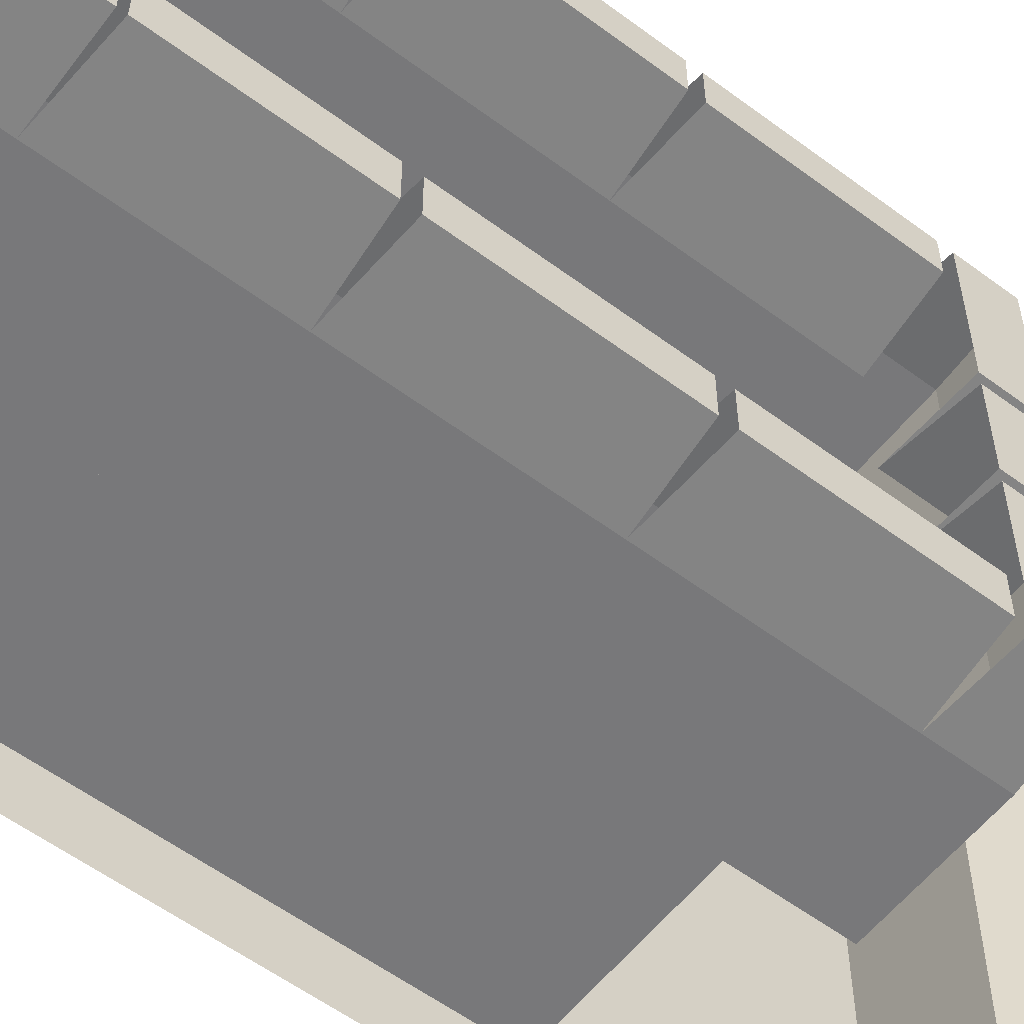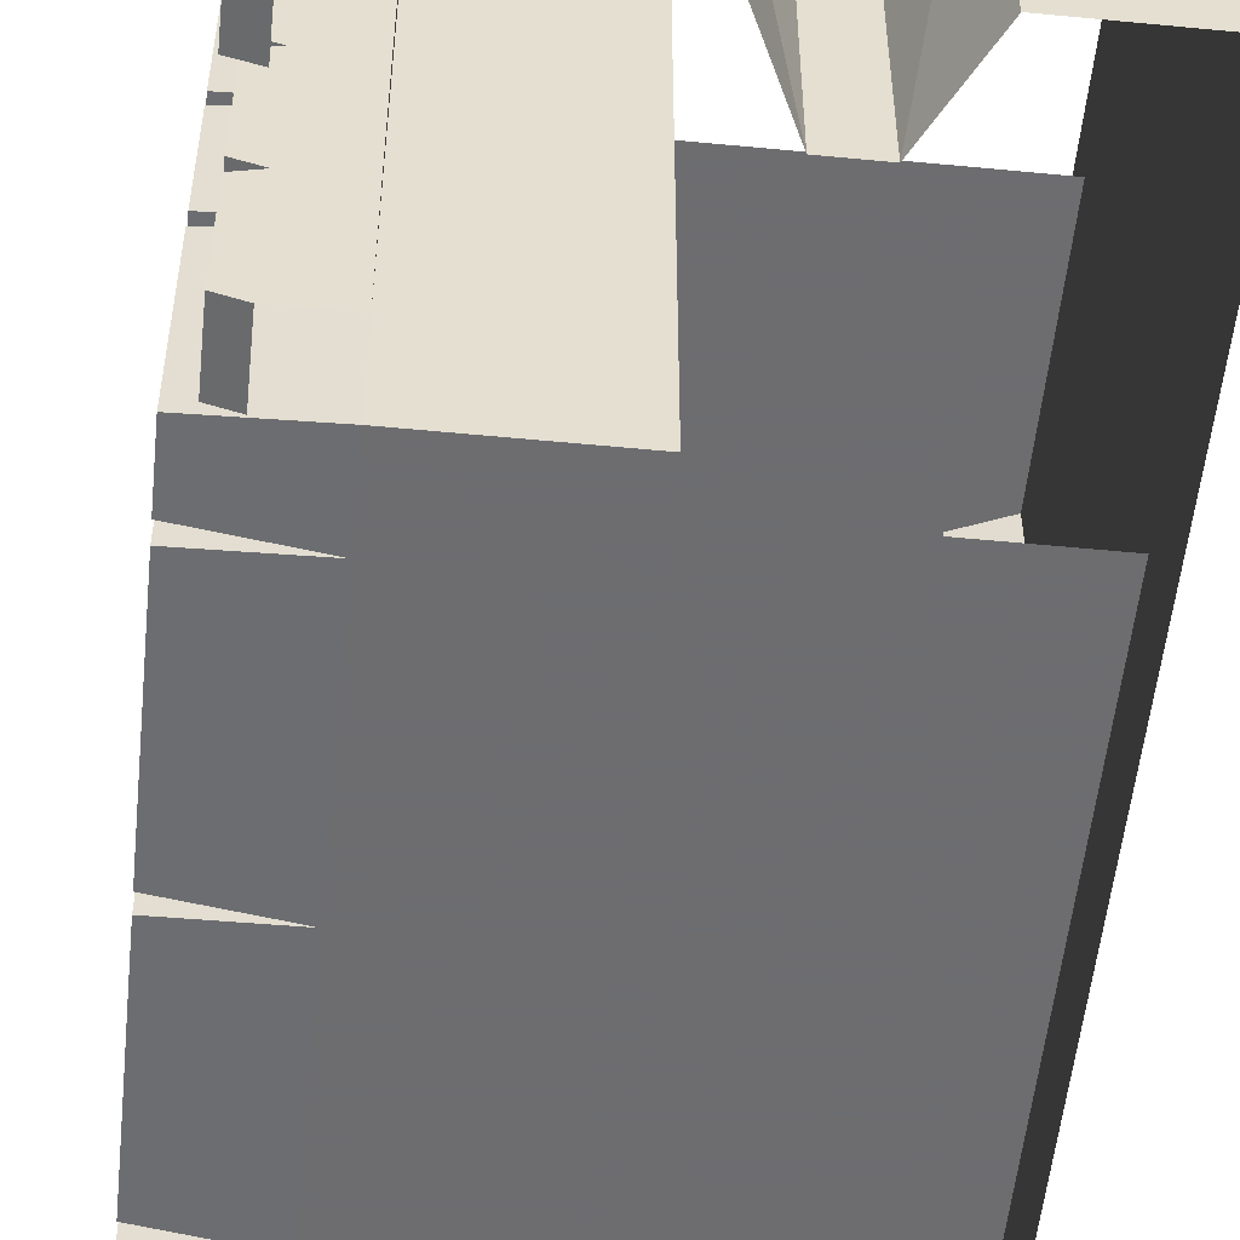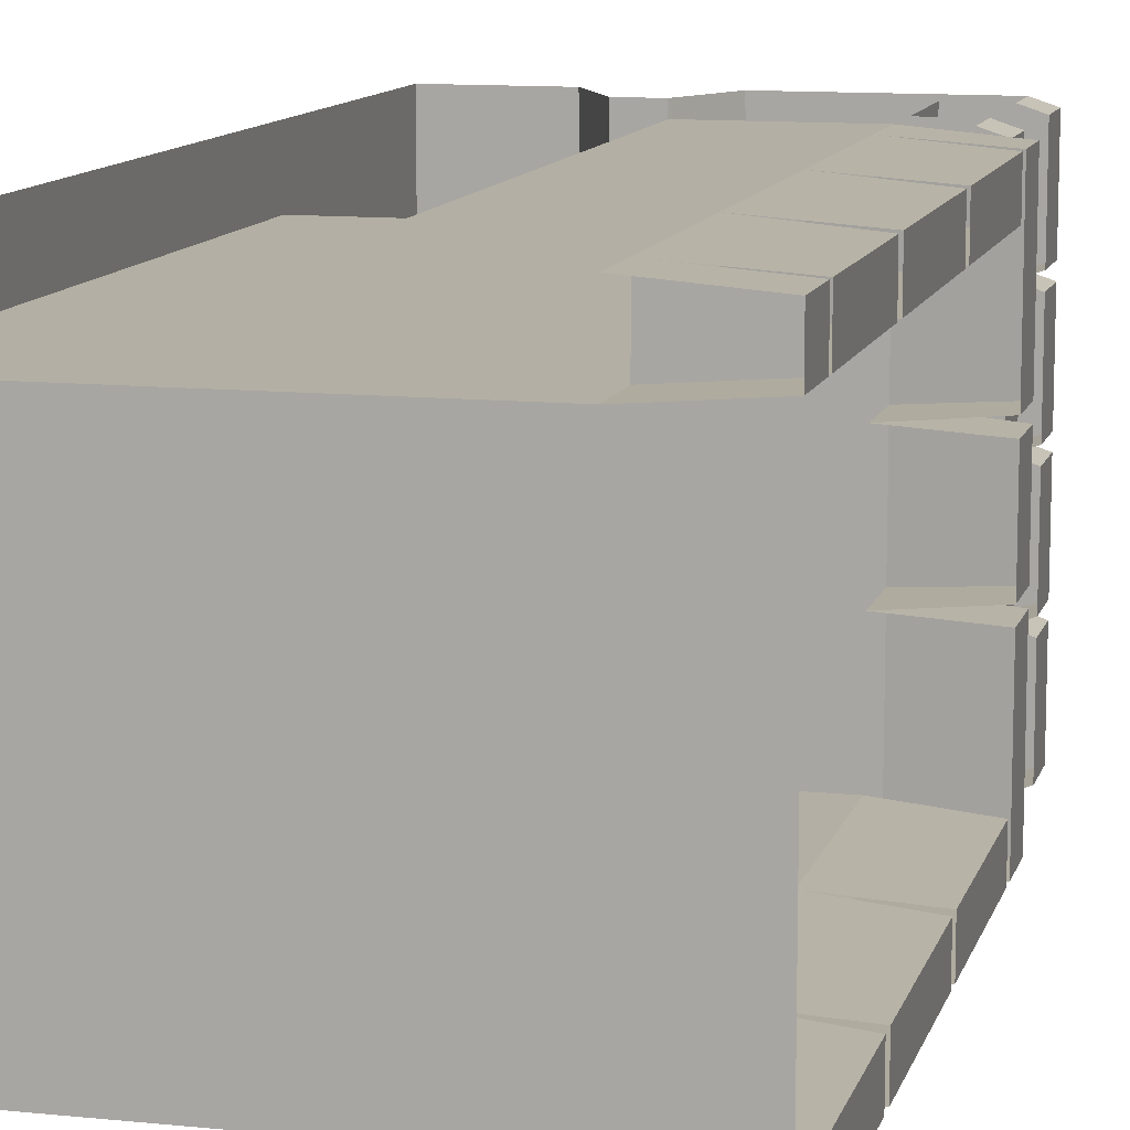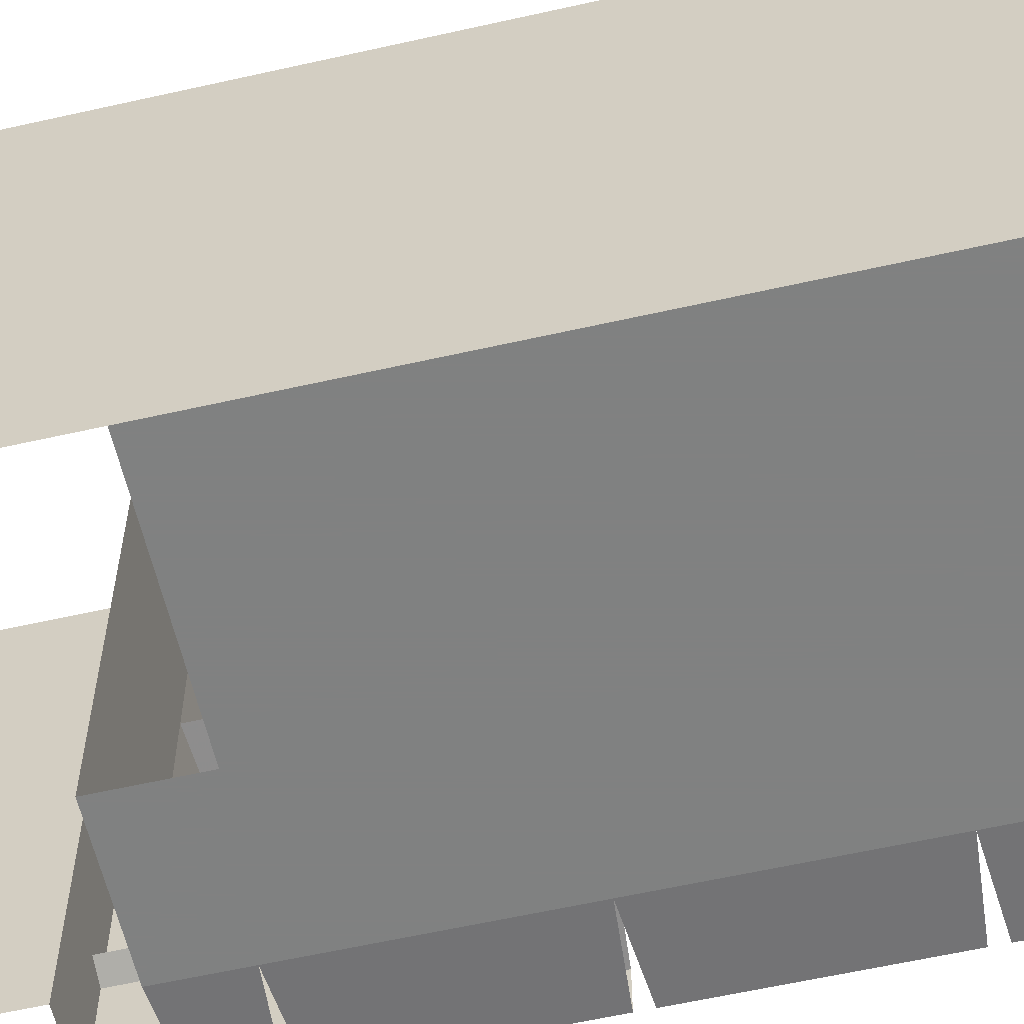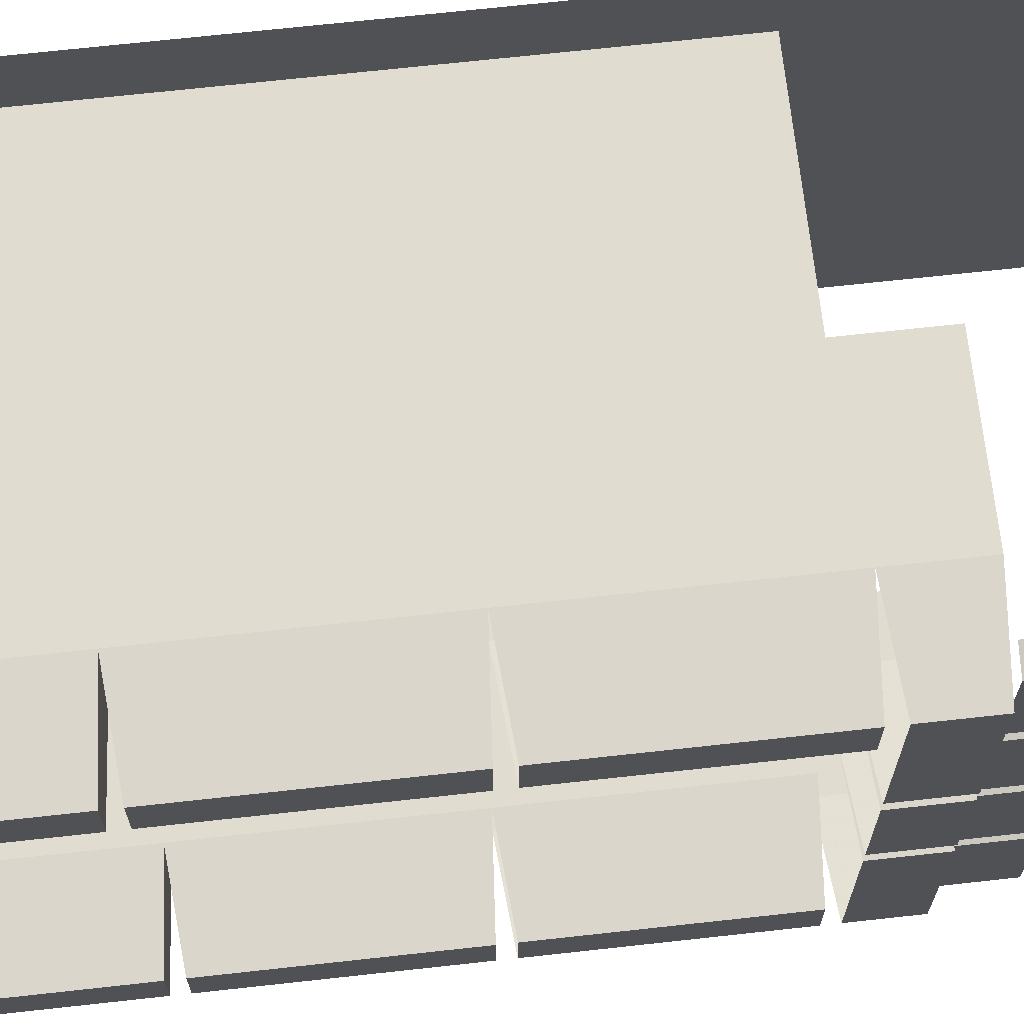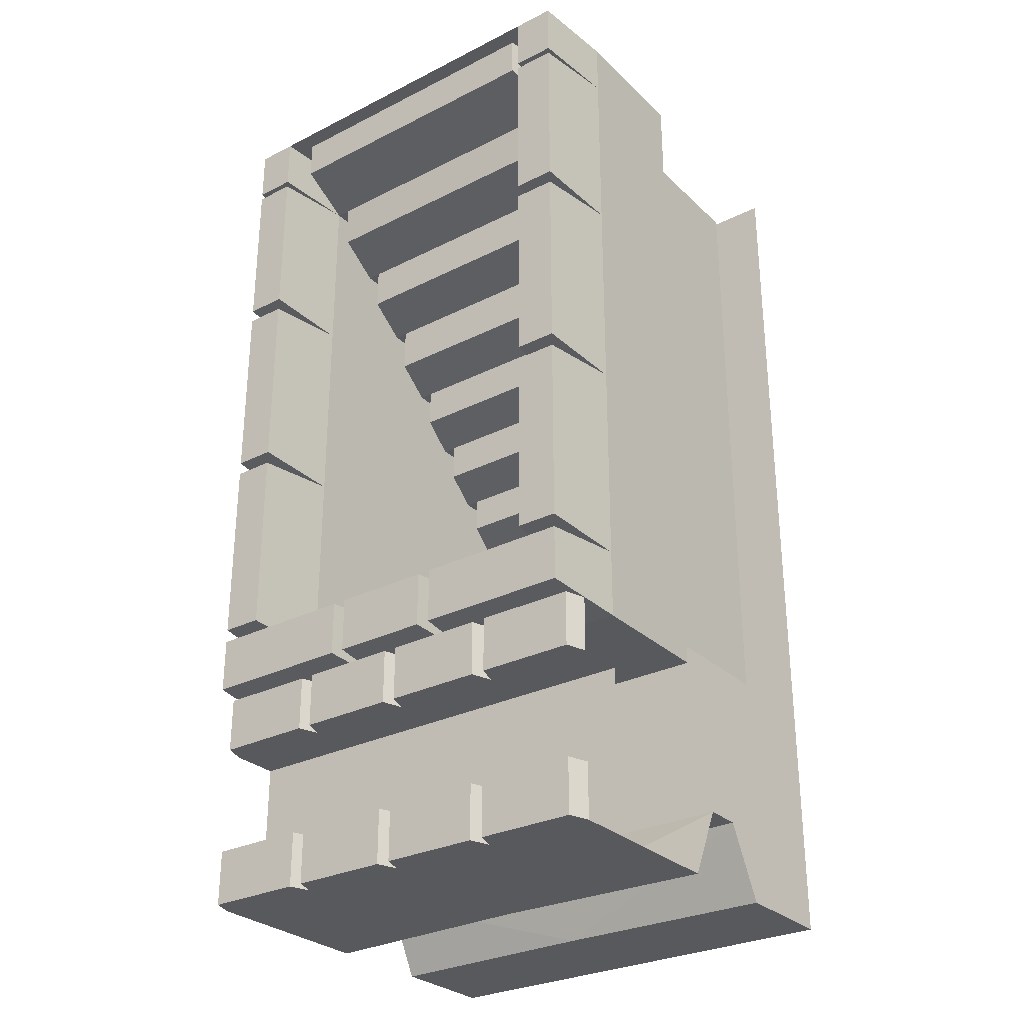
<metadata>
{"format":"obj","ext":"obj","renderer":"f3d","projection":"perspective","resolution":1024,"background":"white","views":[{"elev":-57.5,"azim":-127.7,"up":"+Z"},{"elev":-54.1,"azim":-5.9,"up":"+Z"},{"elev":11.3,"azim":-165.7,"up":"+Z"},{"elev":-60.3,"azim":103.0,"up":"+Z"},{"elev":69.5,"azim":-96.3,"up":"+Z"},{"elev":-29.3,"azim":-53.4,"up":"+Y"}]}
</metadata>
<code>
v -0.3047 -0.125 -0.375
v -0.4609 -0.09375 -0.3438
v -0.4609 0 -0.3438
v -0.3047 0 -0.375
v -0.5 -0.125 -0.3906
v -0.5 -0.125 -0.4844
v -0.3047 -0.125 -0.5
v -0.5 0 -0.4844
v -0.3047 0 -0.5
v 0 0 -0.5
v -0.3047 -0.5312 -0.5
v -0.5 -0.1406 -0.4844
v -0.5 -0.5156 -0.4844
v -0.5 -0.1406 -0.3906
v -0.5 -0.5156 -0.3906
v -0.3047 -0.5312 -0.375
v -0.125 -1.469 -0.375
v -0.125 0 -0.375
v -0.125 0 0.375
v -0.3047 0 0.375
v -0.5 0 -0.3906
v -0.4609 -0.09375 0.3438
v -0.3047 -0.125 0.375
v -0.4609 0 0.3438
v -0.3047 -0.125 -0.3438
v -0.3047 -0.125 0.3438
v -0.1641 -0.125 0.375
v -0.2969 -0.2266 0.3438
v -0.1641 -0.2578 0.375
v -0.1641 -0.2578 0.3438
v -0.03906 -0.2578 0.375
v -0.1641 -0.3594 0.3438
v -0.03906 -0.3906 0.375
v -0.03906 -0.3906 0.3438
v 0.07812 -0.3906 0.375
v -0.03906 -0.5 0.3438
v 0.07812 -0.5312 0.375
v 0.07812 -0.5312 0.3438
v 0.1875 -0.5312 0.375
v 0.07812 -0.625 0.3438
v 0.1875 -0.6562 0.375
v 0.1875 -0.6562 0.3438
v 0.2969 -0.6562 0.375
v 0.1875 -0.75 0.3438
v 0.2969 -0.7812 0.375
v 0.2969 -0.7812 0.3438
v 0.3984 -0.7812 0.375
v 0.2969 -0.8672 0.3438
v 0.3984 -0.8984 0.375
v 0.3984 -0.8984 0.3438
v 0.4922 -0.8984 0.375
v 0.3984 -0.9844 0.3438
v 0.4922 -1 0.375
v 0.4922 -1 0.3438
v 0.4922 -1 -0.3438
v 0.3984 -0.9844 -0.3438
v 0.4922 -1 -0.375
v 0.3984 -0.8984 -0.3438
v 0.4922 -0.8984 -0.375
v 0.3984 -0.8984 -0.375
v 0.2969 -0.8672 -0.3438
v 0.2969 -0.7812 -0.3438
v 0.3984 -0.7812 -0.375
v 0.2969 -0.7812 -0.375
v 0.1875 -0.75 -0.3438
v 0.1875 -0.6562 -0.3438
v 0.2969 -0.6562 -0.375
v 0.1875 -0.6562 -0.375
v 0.07812 -0.625 -0.3438
v 0.07812 -0.5312 -0.3438
v 0.1875 -0.5312 -0.375
v 0.07812 -0.5312 -0.375
v -0.03906 -0.5 -0.3438
v -0.03906 -0.3906 -0.3438
v 0.07812 -0.3906 -0.375
v -0.03906 -0.3906 -0.375
v -0.1641 -0.3594 -0.3438
v -0.1641 -0.2578 -0.3438
v -0.03906 -0.2578 -0.375
v -0.1641 -0.2578 -0.375
v -0.2969 -0.2266 -0.3438
v -0.1641 -0.125 -0.375
v -0.3047 -1.625 0.125
v -0.5 -1.609 0.1406
v -0.5 -1.484 0.1406
v -0.3047 -1.469 0.125
v -0.5 -1.609 0.1094
v -0.5 -1.609 -0.1094
v -0.3047 -1.625 -0.125
v 0 -1.625 -0.125
v 0 -1.625 0.125
v -0.3047 -1.625 0.5
v -0.5 -1.609 0.4844
v -0.5 -1.484 0.4844
v -0.3047 -1.469 0.5
v 0 -1.625 0.5
v 0 -1.469 0.5
v -0.3047 -1 0.5
v -0.5 -1.453 0.4844
v -0.5 -1.453 0.3906
v -0.3047 -1.469 0.375
v -0.5 -1.016 0.3906
v -0.3047 -1 0.375
v -0.125 -1.469 0.375
v -0.3047 -0.5312 0.375
v 0 0 0.375
v 0 -1.469 0.375
v 0.125 0 0.375
v 0.125 -1.469 0.375
v 0.25 0 0.375
v 0.25 -1.469 0.375
v 0.375 0 0.375
v 0.375 -1.469 0.375
v 0.4922 0 0.375
v 0.4922 -1.469 0.375
v 0.4922 0 -0.375
v 0.4922 -1.469 -0.375
v 0.375 0 -0.375
v 0.375 -1.469 -0.375
v 0.25 0 -0.375
v 0.25 -1.469 -0.375
v 0.125 0 -0.375
v 0.125 -1.469 -0.375
v 0 0 -0.375
v 0 -1.469 -0.375
v -0.5 -1.484 -0.1094
v -0.3047 -1.469 -0.125
v -0.5 -1.609 -0.1406
v -0.5 -1.609 -0.4844
v -0.3047 -1.625 -0.5
v 0 -1.625 -0.5
v -0.5 -1.484 0.1094
v -0.5 -1.484 -0.4844
v -0.3047 -1.469 -0.5
v 0 -1.469 -0.5
v -0.5 -1.484 -0.1406
v -0.5 -1.016 0.4844
v -0.5 -0.9844 0.3906
v -0.5 -0.5469 0.3906
v -0.5 -0.9844 0.4844
v -0.3047 -0.5312 0.5
v -0.5 -0.5469 0.4844
v -0.3047 -0.125 0.5
v -0.5 -0.5156 0.4844
v -0.5 -0.5156 0.3906
v -0.5 -0.1406 0.3906
v -0.5 0 0.3906
v -0.5 -0.1406 0.4844
v 0 0 0.5
v -0.3047 0 0.5
v -0.5 -0.125 0.4844
v -0.5 -0.125 0.3906
v -0.5 0 0.4844
v -0.5 -1.453 -0.3906
v -0.3047 -1.469 -0.375
v -0.3047 -1 -0.375
v -0.5 -1.016 -0.3906
v -0.5 -1.453 -0.4844
v -0.5 -1.016 -0.4844
v -0.3047 -1 -0.5
v -0.5 -0.9844 -0.3906
v -0.5 -0.9844 -0.4844
v -0.5 -0.5469 -0.4844
v -0.5 -0.5469 -0.3906
v -0.4141 -1.75 -0.25
v -0.4609 -1.75 -0.2344
v -0.4609 -1.625 -0.2344
v -0.4141 -1.625 -0.25
v -0.4609 -1.75 -0.2656
v -0.4609 -1.75 -0.4844
v -0.4141 -1.75 -0.5
v -0.3047 -1.75 -0.5
v -0.4141 -1.75 0
v -0.4609 -1.75 -0.01562
v -0.4609 -1.625 -0.01562
v -0.4141 -1.625 0
v -0.4609 -1.625 -0.4844
v -0.4141 -1.625 -0.5
v -0.4609 -1.625 -0.2656
v -0.4141 -1.75 0.25
v -0.4609 -1.75 0.2656
v -0.4609 -1.625 0.2656
v -0.4141 -1.625 0.25
v -0.4609 -1.75 0.2344
v -0.4609 -1.75 0.01562
v -0.3047 -1.75 0.5
v -0.4141 -1.75 0.5
v -0.4609 -1.75 0.4844
v -0.4609 -1.625 0.4844
v -0.4141 -1.625 0.5
v -0.4609 -1.625 0.01562
v -0.4609 -1.625 0.2344
v -0.3047 -2 -0.5
v -0.3047 -2 0.5
v -0.4141 -2.125 -0.25
v -0.4609 -2.125 -0.2344
v -0.4609 -2 -0.2344
v -0.4141 -2 -0.25
v -0.4609 -2.125 -0.2656
v -0.4609 -2.125 -0.4844
v -0.4141 -2.125 -0.5
v 0 -2.125 -0.5
v -0.4141 -2.125 0
v -0.4609 -2.125 -0.01562
v -0.4609 -2 -0.01562
v -0.4141 -2 0
v -0.4609 -2 -0.4844
v -0.4141 -2 -0.5
v -0.4609 -2 -0.2656
v -0.4141 -2.125 0.25
v -0.4609 -2.125 0.2656
v -0.4609 -2 0.2656
v -0.4141 -2 0.25
v -0.4609 -2.125 0.2344
v -0.4609 -2.125 0.01562
v 0 -2.125 0.5
v -0.4141 -2.125 0.5
v -0.4609 -2.125 0.4844
v -0.4609 -2 0.4844
v -0.4141 -2 0.5
v -0.4609 -2 0.01562
v -0.4609 -2 0.2344
v 0.2422 -2.125 0
v 0.5 -2.125 0.5
v 0.25 -2.125 0.5
v 0.1641 -1.961 0.5
v 0.1641 -1.961 -0.5
v 0.25 -2.125 -0.5
v 0.5 -2.125 -0.5
v 0.5 0 -0.5
v 0.5 0 0.5
v 0.07812 -1.961 0.5
v -0.01562 -2.125 0
v 0.07812 -1.961 -0.5
f 1 2 3
f 1 3 4
f 1 4 5
f 7 6 8
f 7 8 9
f 7 11 12
f 12 11 13
f 14 15 1
f 1 15 16
f 4 20 21
f 4 21 5
f 22 23 20
f 22 20 24
f 83 84 85
f 83 85 86
f 83 86 87
f 93 92 95
f 93 95 94
f 95 92 96
f 95 96 97
f 95 98 99
f 101 100 102
f 101 102 103
f 89 88 126
f 89 126 127
f 89 127 128
f 87 86 132
f 130 129 133
f 130 133 134
f 130 134 135
f 130 135 131
f 128 127 136
f 99 98 137
f 103 138 139
f 103 139 105
f 140 98 141
f 140 141 142
f 141 143 144
f 105 145 146
f 105 146 23
f 20 23 147
f 20 147 21
f 144 143 148
f 143 150 151
f 23 152 147
f 153 151 150
f 154 155 156
f 154 156 157
f 134 158 159
f 134 159 160
f 156 16 161
f 160 162 163
f 160 163 11
f 161 16 164
f 165 166 167
f 165 167 168
f 165 168 169
f 174 173 176
f 174 176 175
f 171 170 177
f 171 177 178
f 169 168 179
f 180 181 182
f 180 182 183
f 180 183 184
f 188 187 190
f 188 190 189
f 173 185 191
f 173 191 176
f 184 183 192
f 186 172 193
f 186 193 194
f 195 196 197
f 195 197 198
f 195 198 199
f 204 203 206
f 204 206 205
f 201 200 207
f 201 207 208
f 199 198 209
f 210 211 212
f 210 212 213
f 210 213 214
f 218 217 220
f 218 220 219
f 203 215 221
f 203 221 206
f 214 213 222
f 1 5 6
f 1 6 7
f 45 44 46
f 64 62 65
f 69 40 38
f 69 38 70
f 62 46 44
f 62 44 65
f 83 87 88
f 83 88 89
f 83 89 90
f 83 90 91
f 83 91 92
f 83 92 84
f 84 92 93
f 95 99 100
f 95 100 101
f 92 91 96
f 89 128 129
f 89 129 130
f 89 130 131
f 89 131 90
f 140 138 98
f 98 138 103
f 141 144 145
f 141 145 105
f 143 151 152
f 143 152 23
f 154 158 155
f 155 158 134
f 156 161 162
f 156 162 160
f 13 11 16
f 13 16 15
f 165 169 170
f 165 170 171
f 165 171 172
f 165 172 173
f 165 173 166
f 166 173 174
f 180 184 185
f 180 185 173
f 180 173 186
f 180 186 187
f 180 187 181
f 181 187 188
f 173 172 186
f 195 199 200
f 195 200 201
f 195 203 196
f 196 203 204
f 210 214 215
f 210 215 203
f 210 217 211
f 211 217 218
f 223 225 226
f 223 226 227
f 223 227 228
f 232 216 233
f 232 233 234
f 202 234 233
f 7 9 10
f 7 10 11
f 1 16 17
f 1 17 18
f 1 18 4
f 4 18 19
f 4 19 20
f 95 97 98
f 101 103 104
f 104 103 105
f 104 105 19
f 141 98 97
f 141 97 143
f 105 23 19
f 19 23 20
f 143 97 149
f 143 149 150
f 134 160 135
f 135 160 11
f 135 11 10
f 156 155 17
f 156 17 16
f 12 13 14
f 14 13 15
f 5 21 6
f 6 21 8
f 22 24 2
f 29 28 30
f 80 78 81
f 2 24 3
f 78 30 28
f 78 28 81
f 84 93 94
f 84 94 85
f 87 132 88
f 88 132 126
f 128 136 129
f 129 136 133
f 99 137 100
f 100 137 102
f 140 142 138
f 138 142 139
f 144 148 145
f 145 148 146
f 147 152 153
f 153 152 151
f 154 157 158
f 158 157 159
f 161 164 162
f 162 164 163
f 166 174 175
f 166 175 167
f 169 179 170
f 170 179 177
f 181 188 189
f 181 189 182
f 184 192 185
f 185 192 191
f 195 201 202
f 195 202 203
f 196 204 205
f 196 205 197
f 199 209 200
f 200 209 207
f 210 203 216
f 210 216 217
f 211 218 219
f 211 219 212
f 214 222 215
f 215 222 221
f 223 224 225
f 223 228 229
f 223 229 224
f 202 233 203
f 203 233 216
f 22 2 25
f 22 25 26
f 22 26 23
f 1 25 2
f 23 26 27
f 27 26 28
f 27 28 29
f 80 81 25
f 80 25 82
f 82 25 1
f 104 19 106
f 104 106 107
f 125 124 18
f 125 18 17
f 106 19 18
f 106 18 124
f 29 30 31
f 31 30 32
f 31 32 33
f 76 77 78
f 76 78 79
f 79 78 80
f 107 106 108
f 107 108 109
f 123 122 124
f 123 124 125
f 106 124 108
f 108 124 122
f 33 32 34
f 76 74 77
f 74 34 32
f 74 32 77
f 33 34 35
f 35 34 36
f 35 36 37
f 72 73 74
f 72 74 75
f 75 74 76
f 109 108 110
f 109 110 111
f 121 120 122
f 121 122 123
f 108 122 110
f 110 122 120
f 37 36 38
f 72 70 73
f 77 32 30
f 77 30 78
f 70 38 36
f 70 36 73
f 37 38 39
f 39 38 40
f 39 40 41
f 68 69 70
f 68 70 71
f 71 70 72
f 111 110 112
f 111 112 113
f 119 118 120
f 119 120 121
f 110 120 112
f 112 120 118
f 41 40 42
f 68 66 69
f 73 36 34
f 73 34 74
f 66 42 40
f 66 40 69
f 41 42 43
f 43 42 44
f 43 44 45
f 45 46 47
f 47 46 48
f 47 48 49
f 49 50 51
f 51 50 52
f 51 52 53
f 57 56 58
f 57 58 59
f 59 58 60
f 60 61 62
f 60 62 63
f 63 62 64
f 64 65 66
f 64 66 67
f 67 66 68
f 113 112 114
f 113 114 115
f 115 114 116
f 115 116 117
f 117 116 118
f 117 118 119
f 224 229 230
f 224 230 231
f 112 118 114
f 114 118 116
f 49 48 50
f 60 58 61
f 65 44 42
f 65 42 66
f 58 50 48
f 58 48 61
f 53 52 54
f 54 52 55
f 55 52 56
f 55 56 57
f 61 48 46
f 61 46 62
f 81 28 26
f 81 26 25
f 56 52 50
f 56 50 58
f 232 234 227
f 232 227 226

</code>
